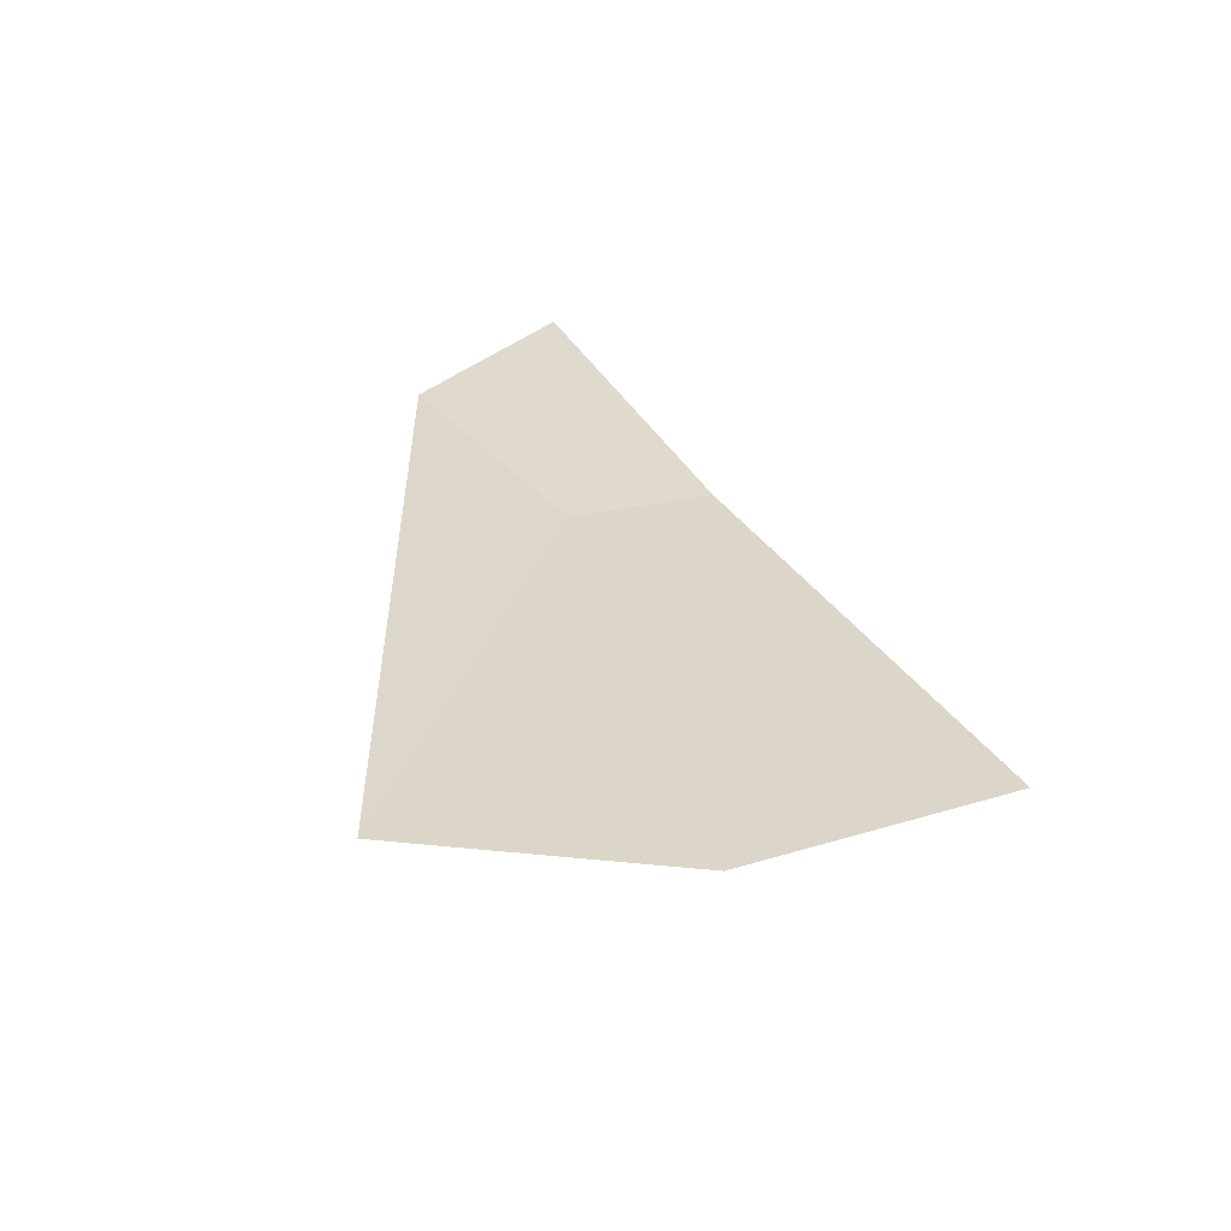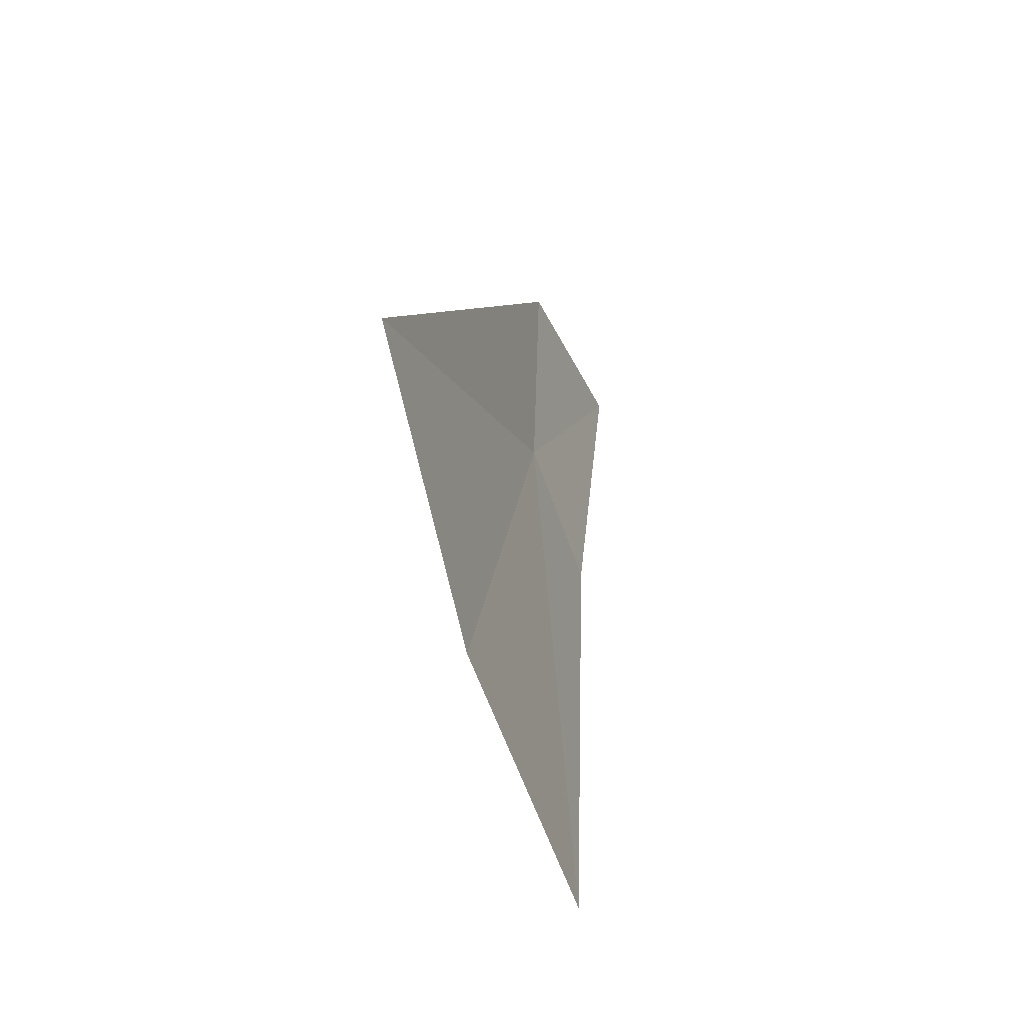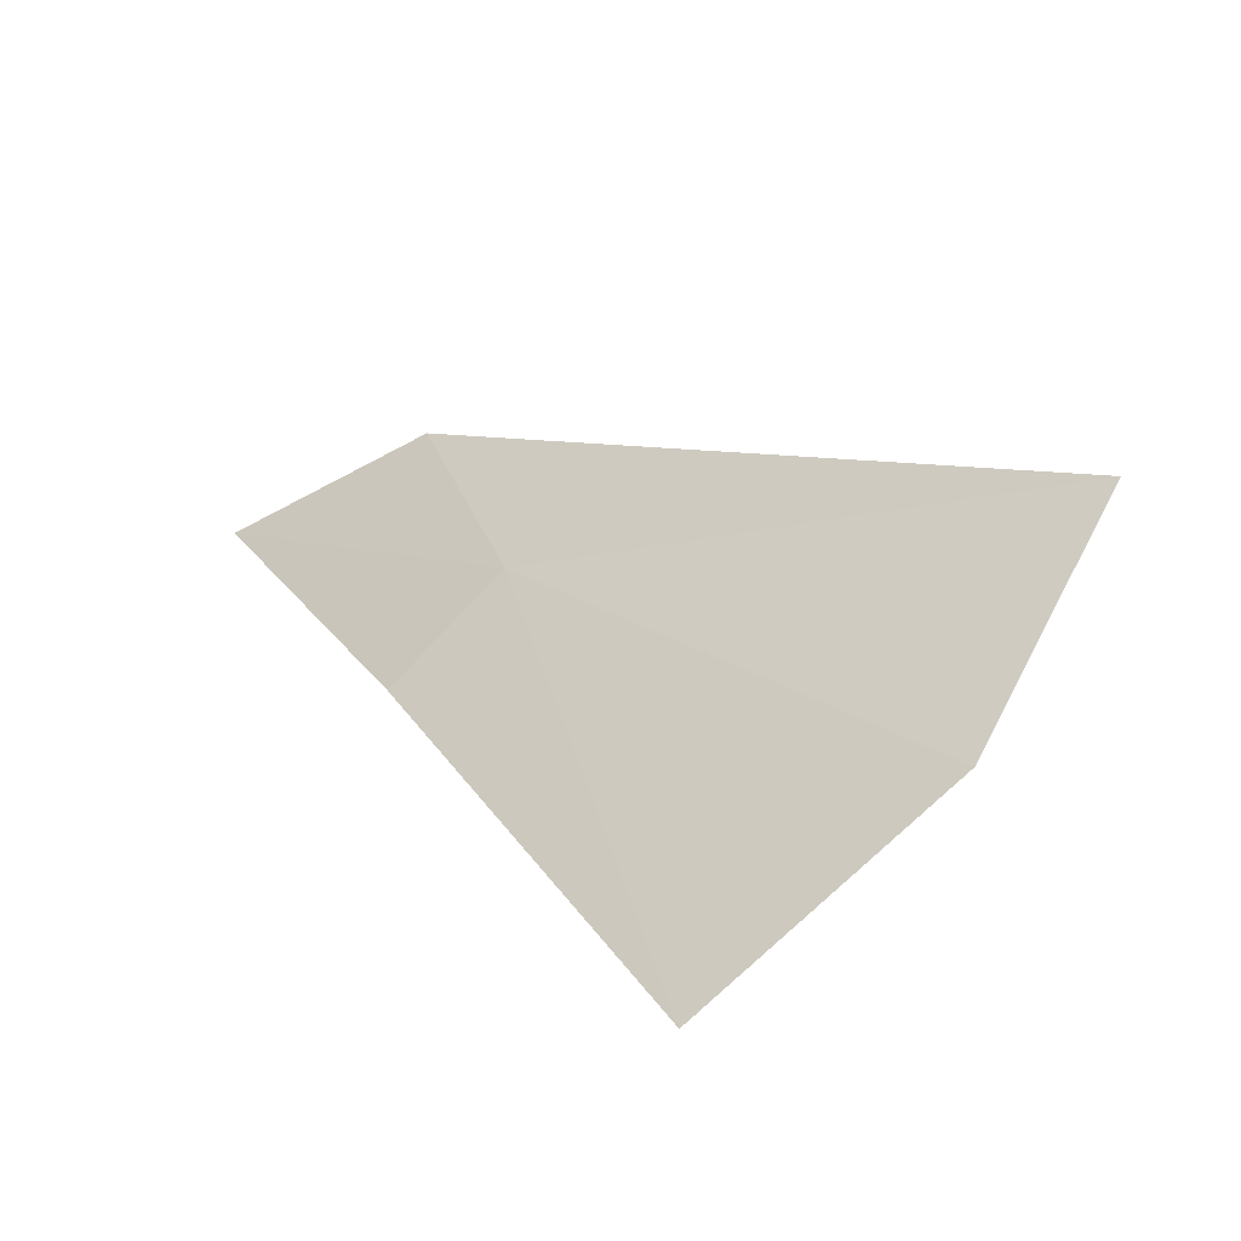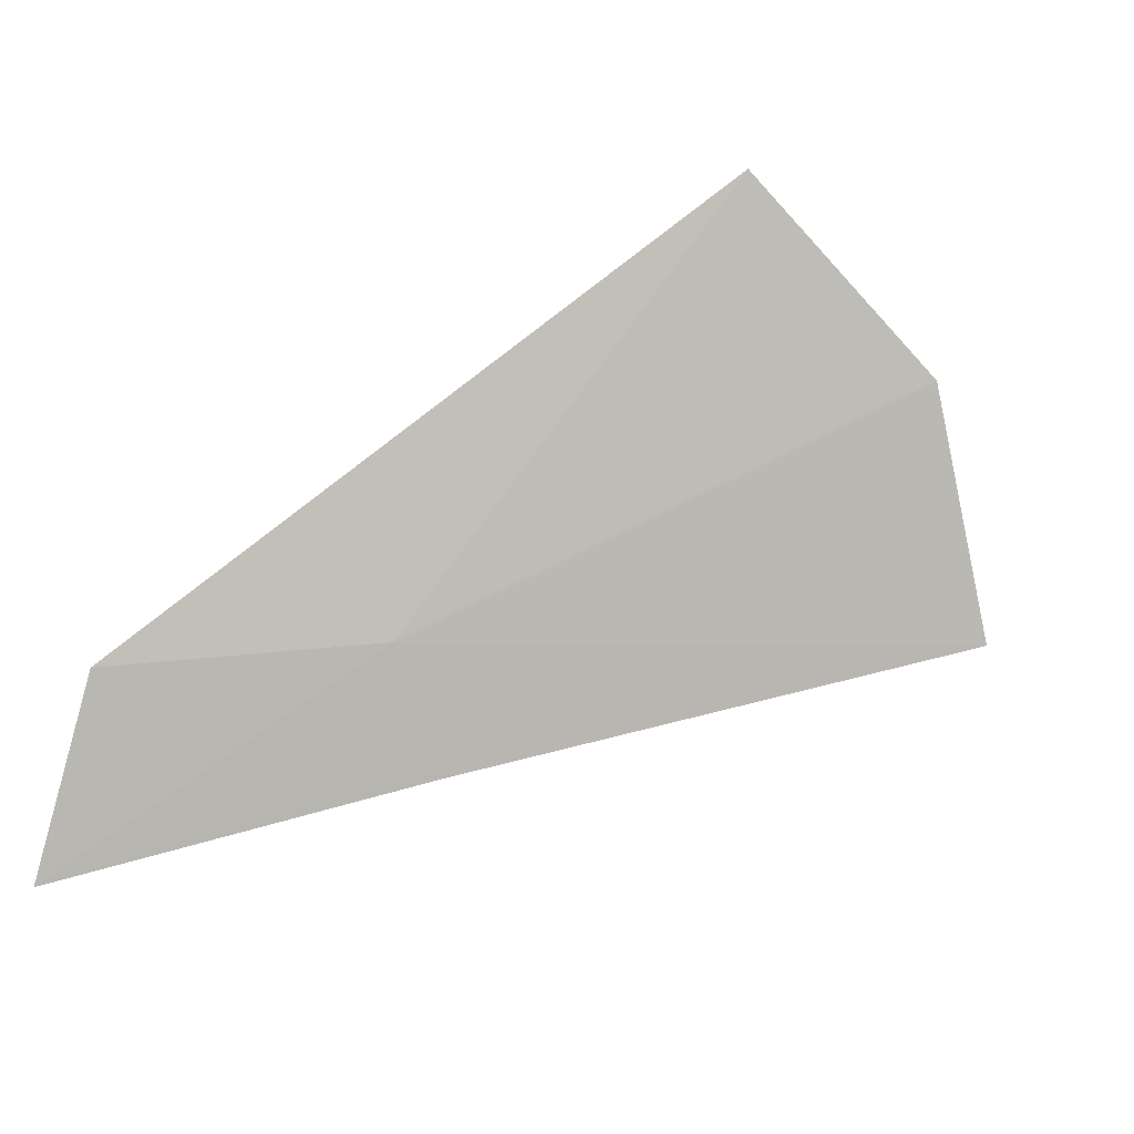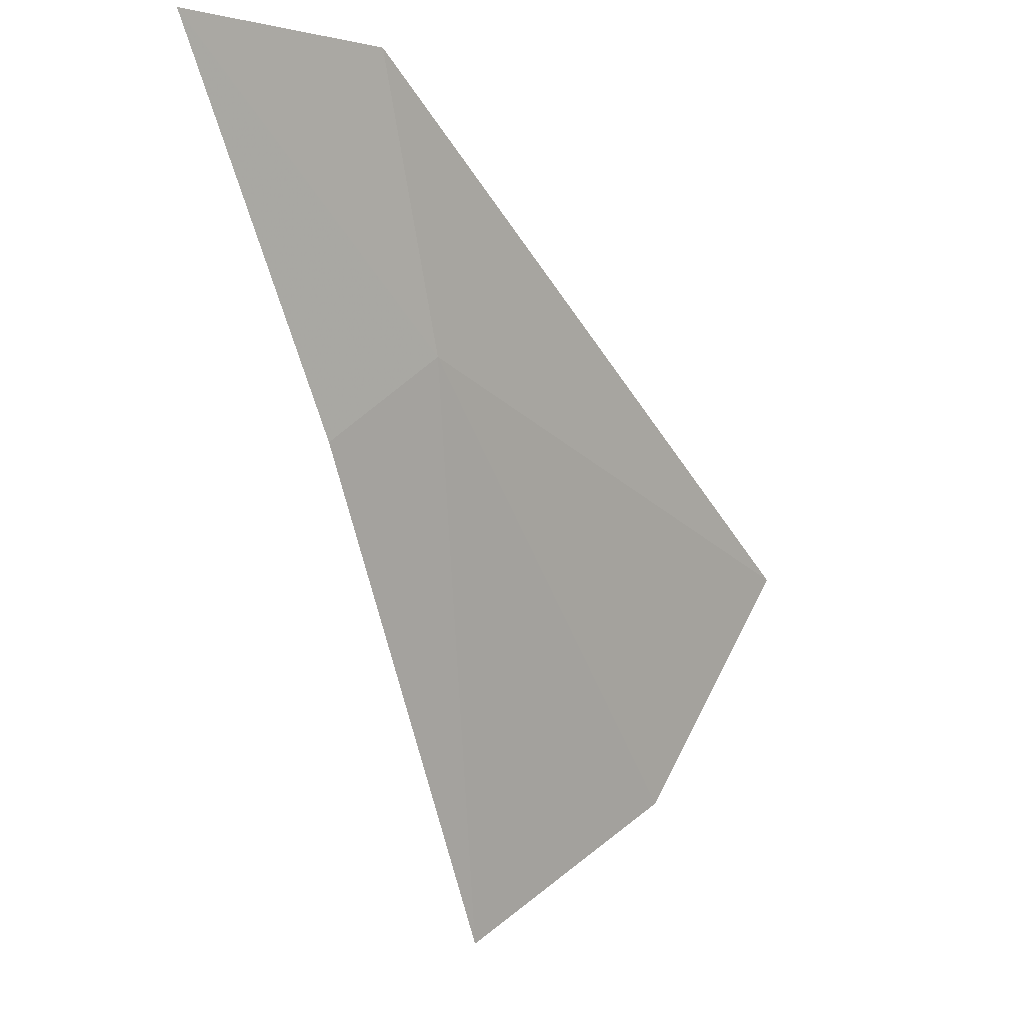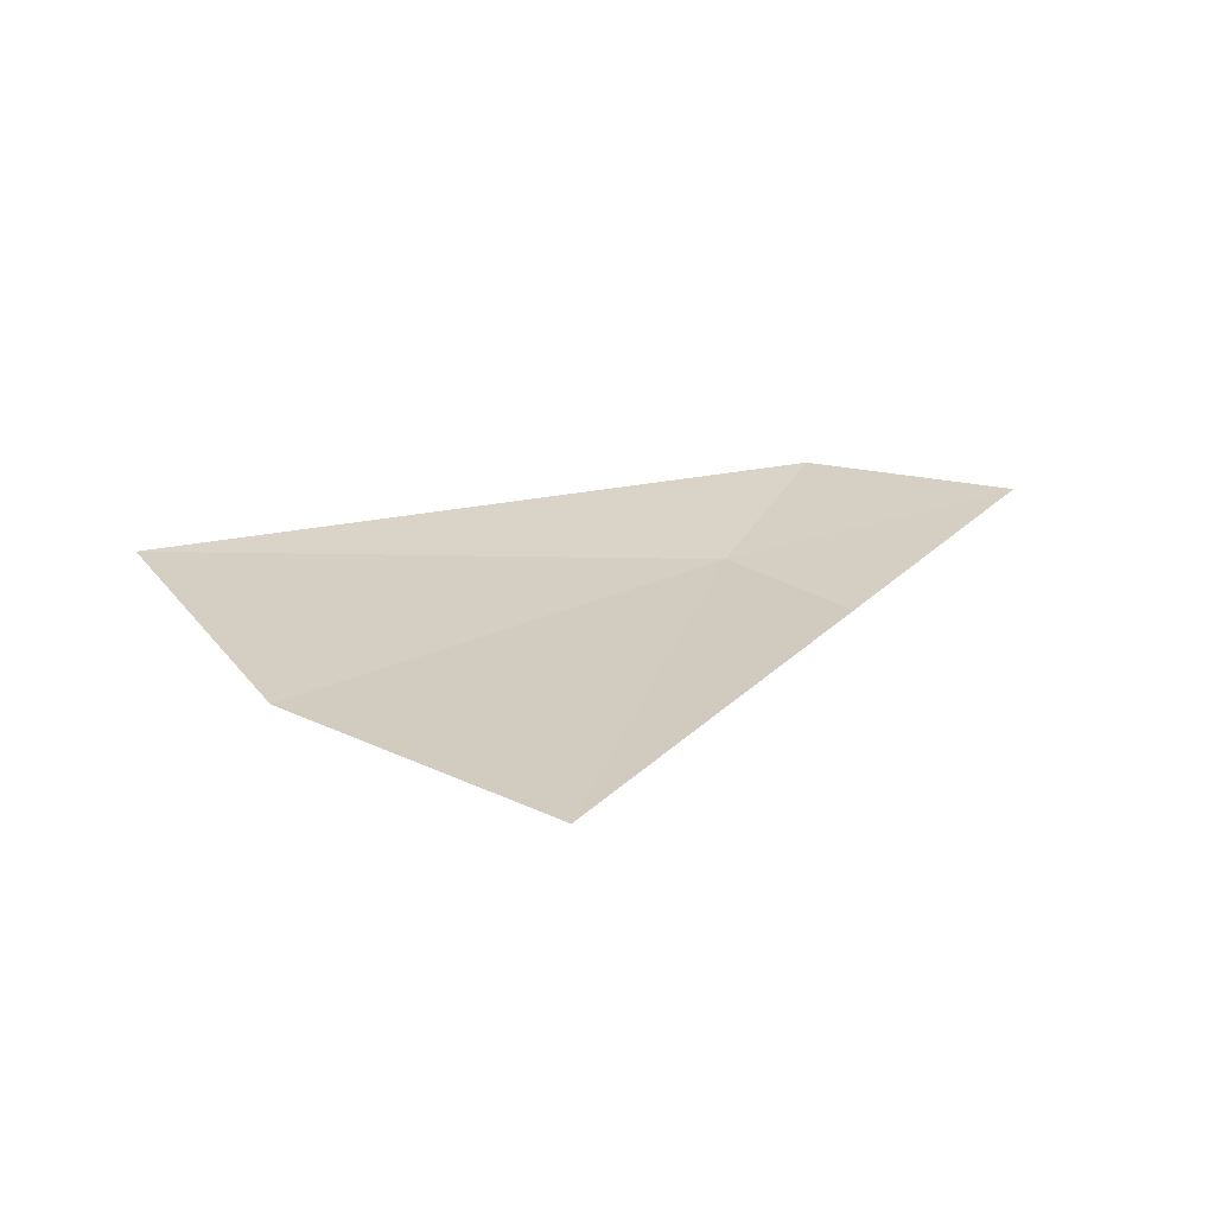
<metadata>
{"format":"obj","ext":"obj","renderer":"f3d","projection":"perspective","resolution":1024,"background":"white","views":[{"elev":41.2,"azim":130.5,"up":"+Y"},{"elev":-34.7,"azim":117.5,"up":"+Z"},{"elev":-56.7,"azim":39.1,"up":"+Z"},{"elev":-75.4,"azim":76.9,"up":"+Y"},{"elev":2.0,"azim":-34.7,"up":"+Z"},{"elev":30.1,"azim":-176.4,"up":"+Y"}]}
</metadata>
<code>
v -4.455 28.33 44.5
v -2.445 29 41.82
v -1.534 29.02 43.15
v -3.86 28.87 41.15
v -4.915 28.14 46.08
v -6.182 27.97 46.14
v -5.153 28.3 44.04
f 1 3 2
f 1 2 4
f 1 6 5
f 1 4 7
f 1 7 6
f 1 5 3

</code>
